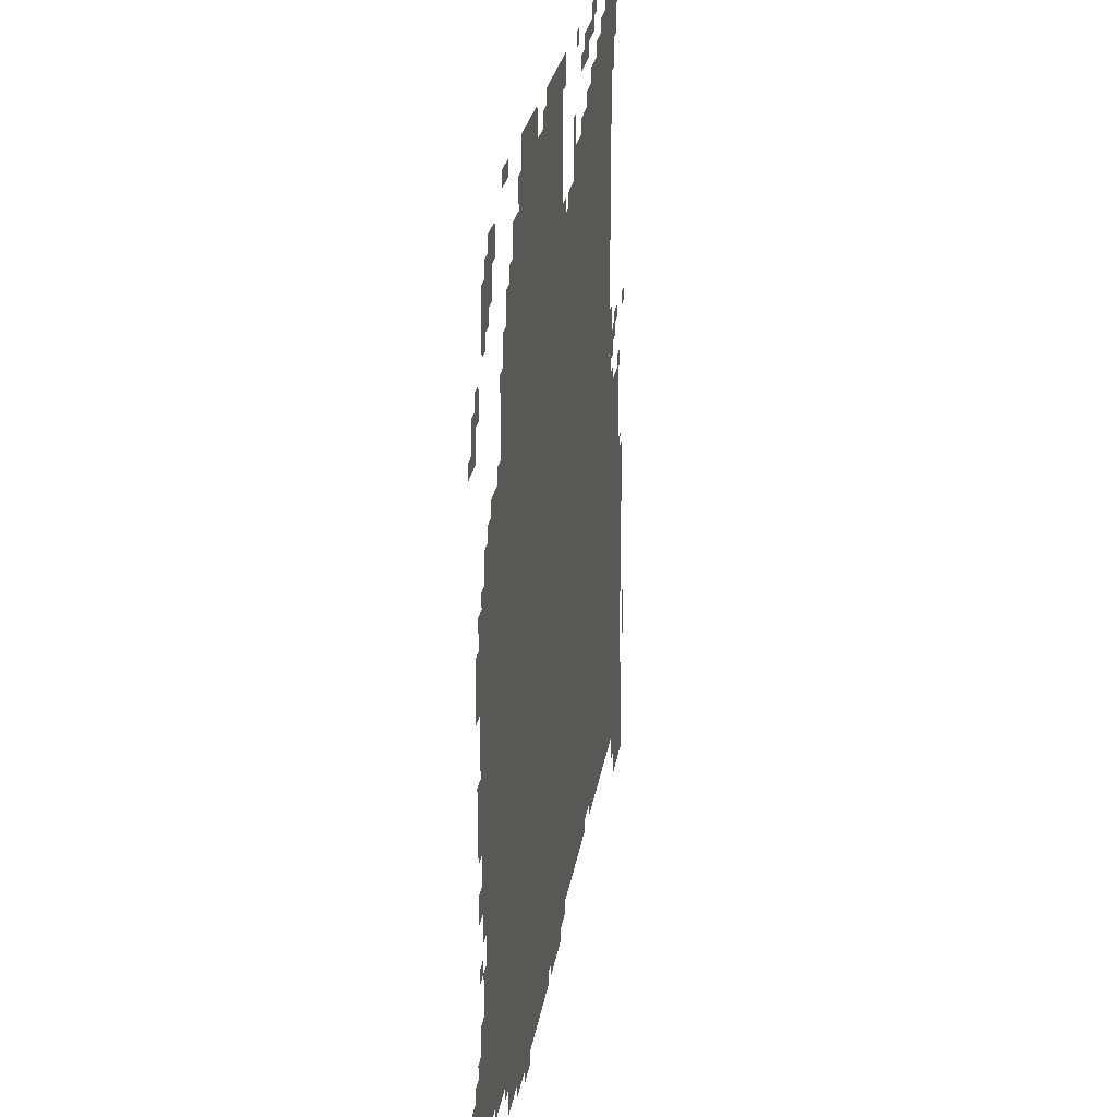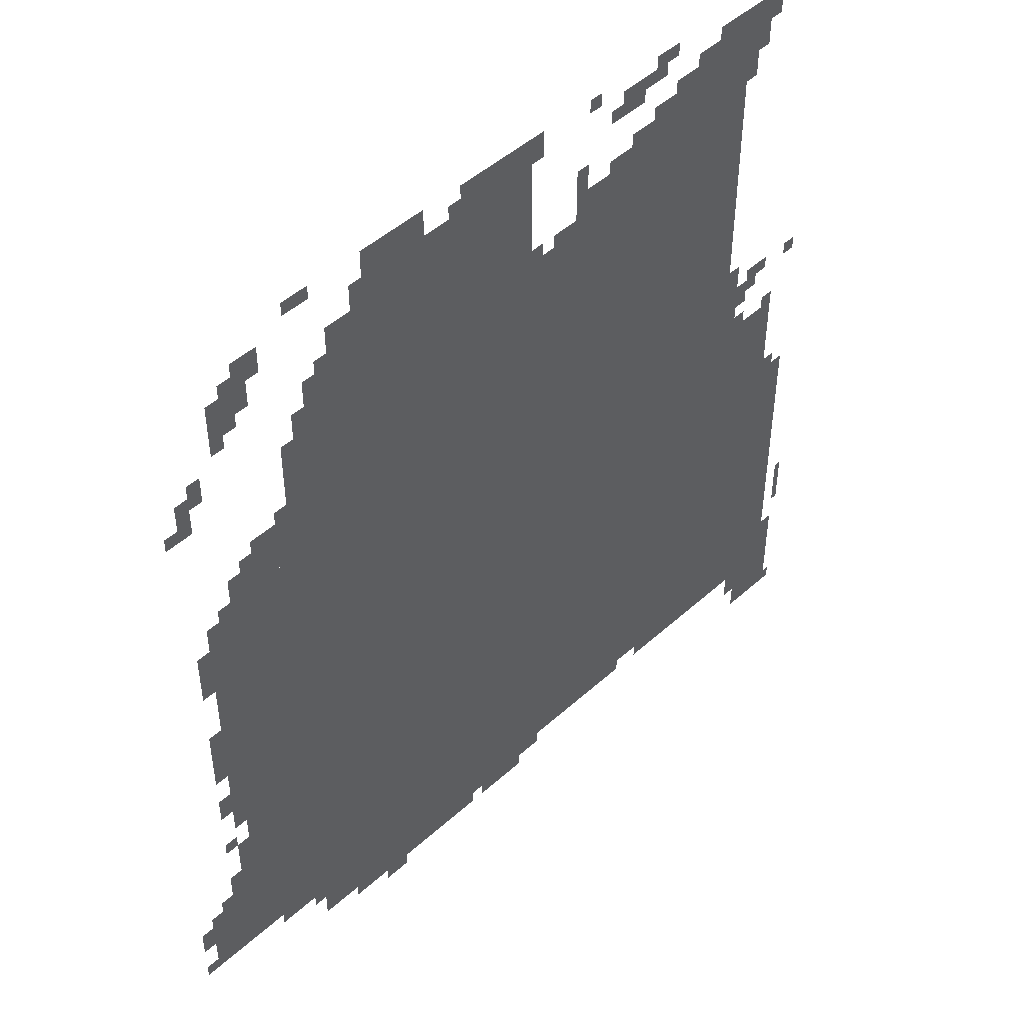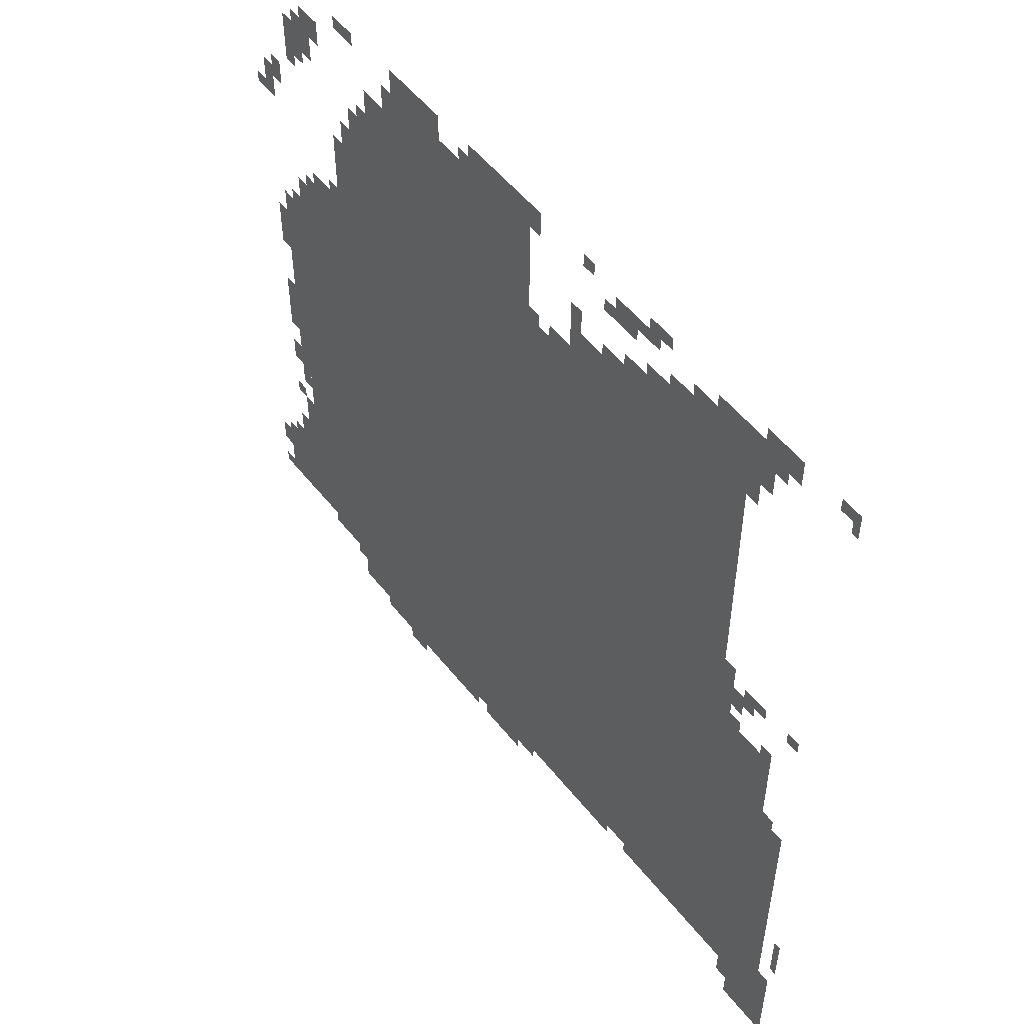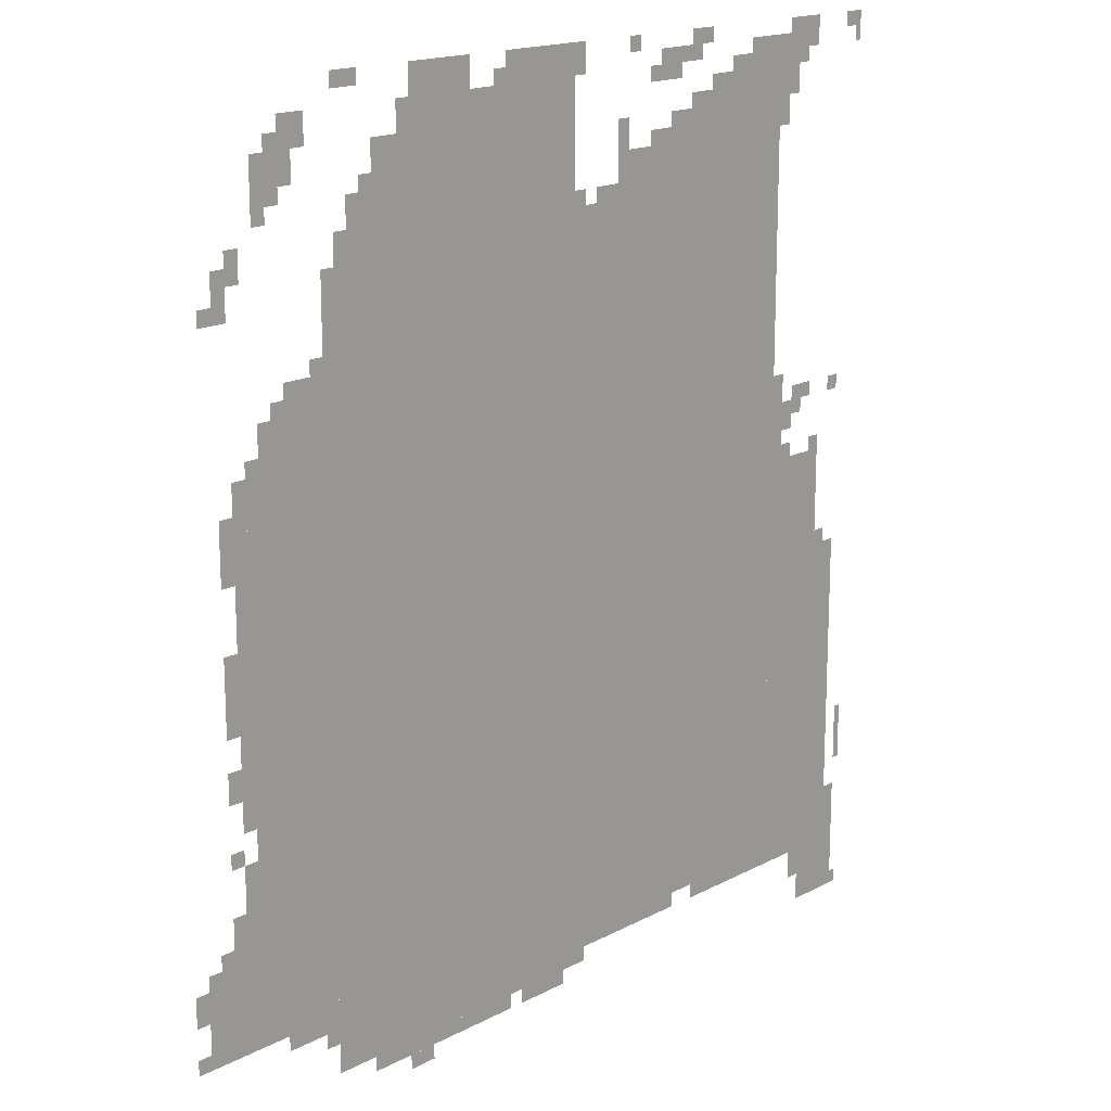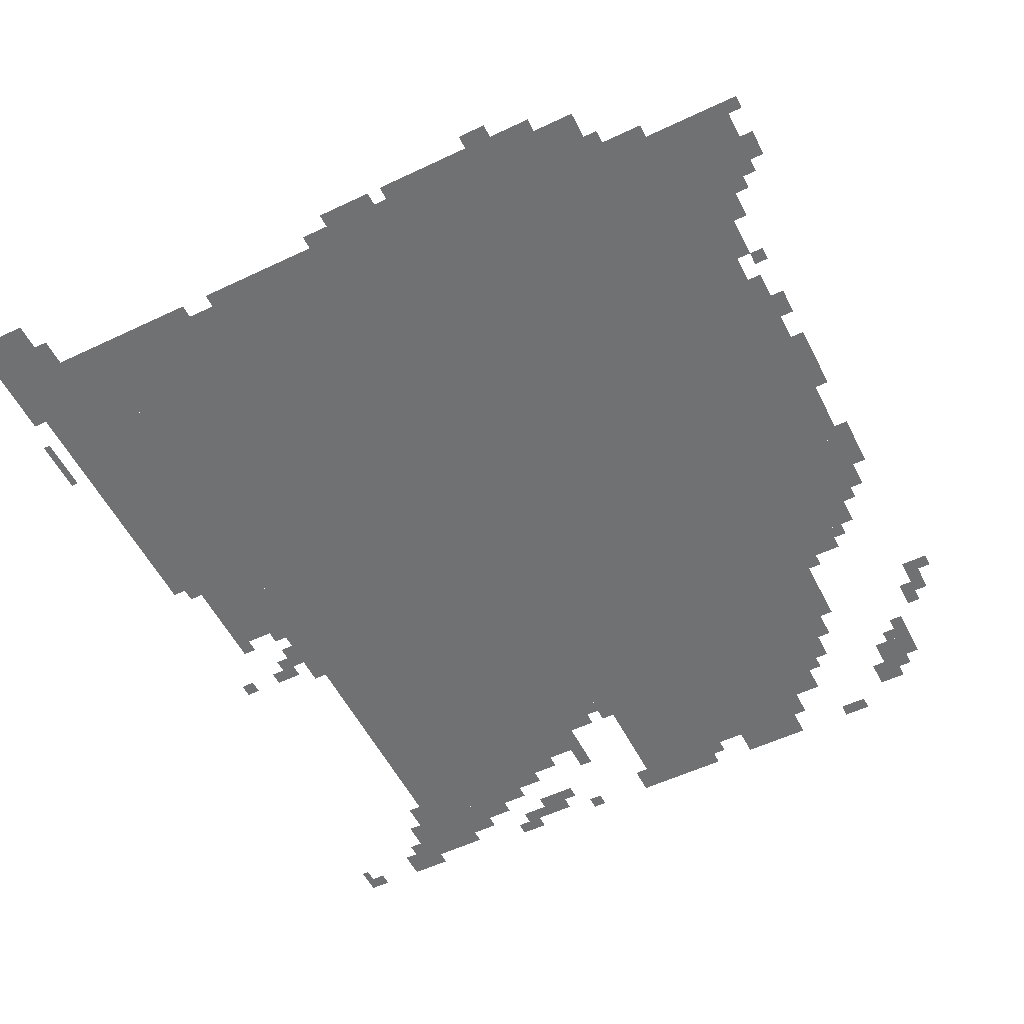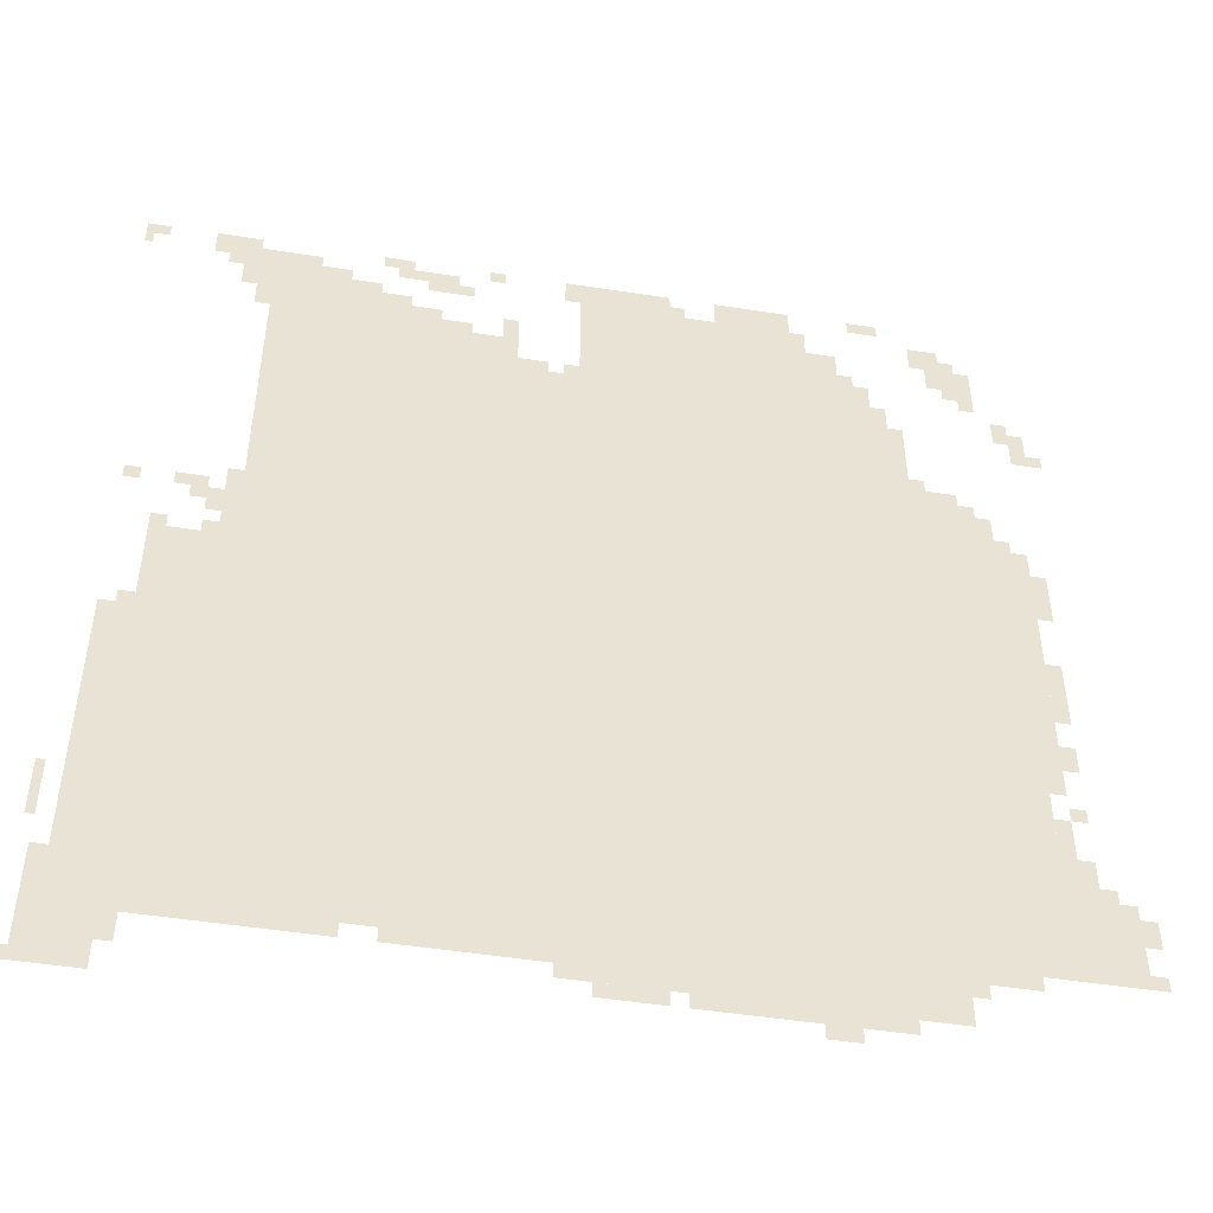
<metadata>
{"format":"obj","ext":"obj","renderer":"f3d","projection":"perspective","resolution":1024,"background":"white","views":[{"elev":27.6,"azim":99.3,"up":"+Y"},{"elev":48.3,"azim":134.9,"up":"+Y"},{"elev":53.5,"azim":-127.5,"up":"+Y"},{"elev":16.8,"azim":133.2,"up":"+Y"},{"elev":-55.1,"azim":26.6,"up":"+Z"},{"elev":-48.9,"azim":-9.9,"up":"+Y"}]}
</metadata>
<code>
g wuerlixi_2-mesh
v -352 159 0
v -352 927 0
v -1664 927 0
v -1664 159 0
v -352 927 0
v -352 1695 0
v -1664 1695 0
v -1664 927 0
v -544 1695 0
v -544 1983 0
v -1024 1983 0
v -1024 1695 0
v -160 799 0
v -160 1375 0
v -352 1375 0
v -352 799 0
v -160 223 0
v -160 799 0
v -352 799 0
v -352 223 0
v -1664 479 0
v -1664 863 0
v -1888 863 0
v -1888 479 0
v -1664 127 0
v -1664 479 0
v -1888 479 0
v -1888 127 0
v -1312 1695 0
v -1312 1887 0
v -1664 1887 0
v -1664 1695 0
v -1664 863 0
v -1664 1087 0
v -1824 1087 0
v -1824 863 0
v -32 223 0
v -32 415 0
v -160 415 0
v -160 223 0
v -352 95 0
v -352 159 0
v -704 159 0
v -704 95 0
v -704 95 0
v -704 159 0
v -1056 159 0
v -1056 95 0
v -1504 1887 0
v -1504 1983 0
v -1728 1983 0
v -1728 1887 0
v -1152 1695 0
v -1152 1823 0
v -1312 1823 0
v -1312 1695 0
v -1792 0 0
v -1792 127 0
v -1920 127 0
v -1920 0 0
v -416 1695 0
v -416 1823 0
v -544 1823 0
v -544 1695 0
v -256 1375 0
v -256 1503 0
v -352 1503 0
v -352 1375 0
v -128 991 0
v -128 1343 0
v -160 1343 0
v -160 991 0
v -128 671 0
v -128 991 0
v -160 991 0
v -160 671 0
v -832 1983 0
v -832 2047 0
v -960 2047 0
v -960 1983 0
v -576 1983 0
v -576 2047 0
v -672 2047 0
v -672 1983 0
v -480 1823 0
v -480 1919 0
v -544 1919 0
v -544 1823 0
v -192 1855 0
v -192 1919 0
v -288 1919 0
v -288 1855 0
v -960 1983 0
v -960 2047 0
v -1056 2047 0
v -1056 1983 0
v -448 63 0
v -448 95 0
v -640 95 0
v -640 63 0
v -640 63 0
v -640 95 0
v -832 95 0
v -832 63 0
v -1056 127 0
v -1056 159 0
v -1216 159 0
v -1216 127 0
v -1280 1951 0
v -1280 2015 0
v -1344 2015 0
v -1344 1951 0
v -1440 1887 0
v -1440 1951 0
v -1504 1951 0
v -1504 1887 0
v -1088 1695 0
v -1088 1759 0
v -1152 1759 0
v -1152 1695 0
v -192 1375 0
v -192 1439 0
v -256 1439 0
v -256 1375 0
v -256 1919 0
v -256 1983 0
v -320 1983 0
v -320 1919 0
v -1536 127 0
v -1536 159 0
v -1664 159 0
v -1664 127 0
v -1568 1983 0
v -1568 2015 0
v -1696 2015 0
v -1696 1983 0
v -1216 127 0
v -1216 159 0
v -1344 159 0
v -1344 127 0
v -1408 127 0
v -1408 159 0
v -1536 159 0
v -1536 127 0
v -672 1983 0
v -672 2047 0
v -736 2047 0
v -736 1983 0
v -1696 1983 0
v -1696 2015 0
v -1792 2015 0
v -1792 1983 0
v -128 511 0
v -128 607 0
v -160 607 0
v -160 511 0
v -1664 1183 0
v -1664 1279 0
v -1696 1279 0
v -1696 1183 0
v -128 415 0
v -128 511 0
v -160 511 0
v -160 415 0
v -1664 1087 0
v -1664 1183 0
v -1696 1183 0
v -1696 1087 0
v -96 927 0
v -96 1023 0
v -128 1023 0
v -128 927 0
v -1664 1823 0
v -1664 1887 0
v -1696 1887 0
v -1696 1823 0
v -1152 1823 0
v -1152 1887 0
v -1184 1887 0
v -1184 1823 0
v -1248 1823 0
v -1248 1855 0
v -1312 1855 0
v -1312 1823 0
v -192 1791 0
v -192 1855 0
v -224 1855 0
v -224 1791 0
v -1376 1983 0
v -1376 2047 0
v -1408 2047 0
v -1408 1983 0
v -384 2015 0
v -384 2047 0
v -448 2047 0
v -448 2015 0
v -1376 1887 0
v -1376 1919 0
v -1440 1919 0
v -1440 1887 0
v -1888 2015 0
v -1888 2047 0
v -1937 2047 0
v -1937 2015 0
v -128 1695 0
v -128 1759 0
v -160 1759 0
v -160 1695 0
v 0 319 0
v 0 383 0
v -32 383 0
v -32 319 0
v -96 735 0
v -96 799 0
v -128 799 0
v -128 735 0
v -544 31 0
v -544 63 0
v -608 63 0
v -608 31 0
v -1760 63 0
v -1760 127 0
v -1792 127 0
v -1792 63 0
v -1024 1695 0
v -1024 1759 0
v -1056 1759 0
v -1056 1695 0
v -384 1695 0
v -384 1759 0
v -416 1759 0
v -416 1695 0
v -1696 1151 0
v -1696 1215 0
v -1728 1215 0
v -1728 1151 0
v -1728 1183 0
v -1728 1247 0
v -1760 1247 0
v -1760 1183 0
v -1888 127 0
v -1888 191 0
v -1920 191 0
v -1920 127 0
v -1888 191 0
v -1888 255 0
v -1920 255 0
v -1920 191 0
v -288 191 0
v -288 223 0
v -352 223 0
v -352 191 0
v -224 191 0
v -224 223 0
v -288 223 0
v -288 191 0
v -96 1215 0
v -96 1279 0
v -128 1279 0
v -128 1215 0
v -96 863 0
v -96 927 0
v -128 927 0
v -128 863 0
v -1920 319 0
v -1920 383 0
v -1937 383 0
v -1937 319 0
v -96 1151 0
v -96 1215 0
v -128 1215 0
v -128 1151 0
v -96 1663 0
v -96 1727 0
v -128 1727 0
v -128 1663 0
v -96 447 0
v -96 511 0
v -128 511 0
v -128 447 0
v -1920 383 0
v -1920 447 0
v -1937 447 0
v -1937 383 0
v -928 63 0
v -928 95 0
v -992 95 0
v -992 63 0
v -1696 2015 0
v -1696 2047 0
v -1760 2047 0
v -1760 2015 0
v -864 63 0
v -864 95 0
v -928 95 0
v -928 63 0
v -1696 1087 0
v -1696 1119 0
v -1728 1119 0
v -1728 1087 0
v -1856 1215 0
v -1856 1247 0
v -1888 1247 0
v -1888 1215 0
v -1760 1215 0
v -1760 1247 0
v -1792 1247 0
v -1792 1215 0
v -320 1503 0
v -320 1535 0
v -352 1535 0
v -352 1503 0
v -224 1439 0
v -224 1471 0
v -256 1471 0
v -256 1439 0
v -64 1631 0
v -64 1663 0
v -96 1663 0
v -96 1631 0
v -1792 1087 0
v -1792 1119 0
v -1824 1119 0
v -1824 1087 0
v -1920 0 0
v -1920 31 0
v -1937 31 0
v -1937 0 0
v 0 223 0
v 0 255 0
v -32 255 0
v -32 223 0
v -320 159 0
v -320 191 0
v -352 191 0
v -352 159 0
v -1824 863 0
v -1824 895 0
v -1856 895 0
v -1856 863 0
v -96 607 0
v -96 639 0
v -128 639 0
v -128 607 0
v -64 415 0
v -64 447 0
v -96 447 0
v -96 415 0
v -1056 1695 0
v -1056 1727 0
v -1088 1727 0
v -1088 1695 0
v -1184 2015 0
v -1184 2047 0
v -1216 2047 0
v -1216 2015 0
v -1408 2015 0
v -1408 2047 0
v -1440 2047 0
v -1440 2015 0
v -800 1983 0
v -800 2015 0
v -832 2015 0
v -832 1983 0
v -96 415 0
v -96 447 0
v -128 447 0
v -128 415 0
v -96 1631 0
v -96 1663 0
v -128 1663 0
v -128 1631 0
v -1760 2015 0
v -1760 2047 0
v -1792 2047 0
v -1792 2015 0
v -1344 1983 0
v -1344 2015 0
v -1376 2015 0
v -1376 1983 0
v -224 1919 0
v -224 1951 0
v -256 1951 0
v -256 1919 0
v -224 1823 0
v -224 1855 0
v -256 1855 0
v -256 1823 0
v -448 1823 0
v -448 1855 0
v -480 1855 0
v -480 1823 0
v -1920 1983 0
v -1920 2015 0
v -1937 2015 0
v -1937 1983 0
v -1248 1951 0
v -1248 1983 0
v -1280 1983 0
v -1280 1951 0
v -1728 1951 0
v -1728 1983 0
v -1760 1983 0
v -1760 1951 0
g wuerlixi_2-mesh_0
f 3 2 1
f 1 4 3
f 7 6 5
f 5 8 7
f 11 10 9
f 9 12 11
f 15 14 13
f 13 16 15
f 19 18 17
f 17 20 19
f 23 22 21
f 21 24 23
f 27 26 25
f 25 28 27
f 31 30 29
f 29 32 31
f 35 34 33
f 33 36 35
f 39 38 37
f 37 40 39
f 43 42 41
f 41 44 43
f 47 46 45
f 45 48 47
f 51 50 49
f 49 52 51
f 55 54 53
f 53 56 55
f 59 58 57
f 57 60 59
f 63 62 61
f 61 64 63
f 67 66 65
f 65 68 67
f 71 70 69
f 69 72 71
f 75 74 73
f 73 76 75
f 79 78 77
f 77 80 79
f 83 82 81
f 81 84 83
f 87 86 85
f 85 88 87
f 91 90 89
f 89 92 91
f 95 94 93
f 93 96 95
f 99 98 97
f 97 100 99
f 103 102 101
f 101 104 103
f 107 106 105
f 105 108 107
f 111 110 109
f 109 112 111
f 115 114 113
f 113 116 115
f 119 118 117
f 117 120 119
f 123 122 121
f 121 124 123
f 127 126 125
f 125 128 127
f 131 130 129
f 129 132 131
f 135 134 133
f 133 136 135
f 139 138 137
f 137 140 139
f 143 142 141
f 141 144 143
f 147 146 145
f 145 148 147
f 151 150 149
f 149 152 151
f 155 154 153
f 153 156 155
f 159 158 157
f 157 160 159
f 163 162 161
f 161 164 163
f 167 166 165
f 165 168 167
f 171 170 169
f 169 172 171
f 175 174 173
f 173 176 175
f 179 178 177
f 177 180 179
f 183 182 181
f 181 184 183
f 187 186 185
f 185 188 187
f 191 190 189
f 189 192 191
f 195 194 193
f 193 196 195
f 199 198 197
f 197 200 199
f 203 202 201
f 201 204 203
f 207 206 205
f 205 208 207
f 211 210 209
f 209 212 211
f 215 214 213
f 213 216 215
f 219 218 217
f 217 220 219
f 223 222 221
f 221 224 223
f 227 226 225
f 225 228 227
f 231 230 229
f 229 232 231
f 235 234 233
f 233 236 235
f 239 238 237
f 237 240 239
f 243 242 241
f 241 244 243
f 247 246 245
f 245 248 247
f 251 250 249
f 249 252 251
f 255 254 253
f 253 256 255
f 259 258 257
f 257 260 259
f 263 262 261
f 261 264 263
f 267 266 265
f 265 268 267
f 271 270 269
f 269 272 271
f 275 274 273
f 273 276 275
f 279 278 277
f 277 280 279
f 283 282 281
f 281 284 283
f 287 286 285
f 285 288 287
f 291 290 289
f 289 292 291
f 295 294 293
f 293 296 295
f 299 298 297
f 297 300 299
f 303 302 301
f 301 304 303
f 307 306 305
f 305 308 307
f 311 310 309
f 309 312 311
f 315 314 313
f 313 316 315
f 319 318 317
f 317 320 319
f 323 322 321
f 321 324 323
f 327 326 325
f 325 328 327
f 331 330 329
f 329 332 331
f 335 334 333
f 333 336 335
f 339 338 337
f 337 340 339
f 343 342 341
f 341 344 343
f 347 346 345
f 345 348 347
f 351 350 349
f 349 352 351
f 355 354 353
f 353 356 355
f 359 358 357
f 357 360 359
f 363 362 361
f 361 364 363
f 367 366 365
f 365 368 367
f 371 370 369
f 369 372 371
f 375 374 373
f 373 376 375
f 379 378 377
f 377 380 379
f 383 382 381
f 381 384 383
f 387 386 385
f 385 388 387
f 391 390 389
f 389 392 391
f 395 394 393
f 393 396 395
f 399 398 397
f 397 400 399
f 403 402 401
f 401 404 403

</code>
